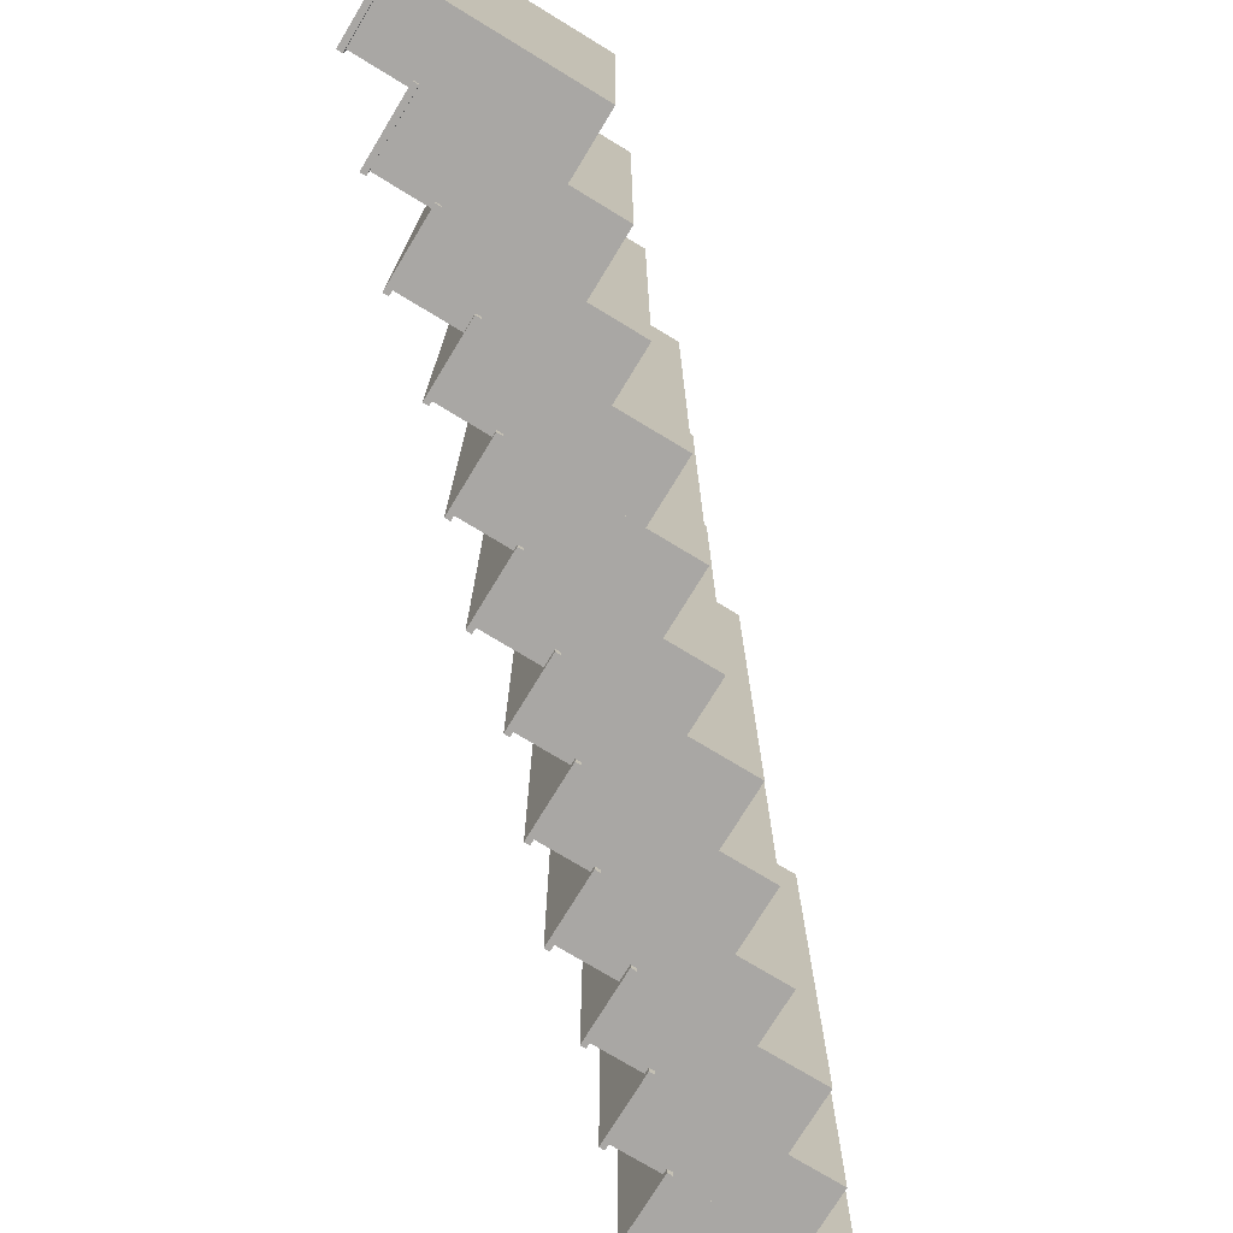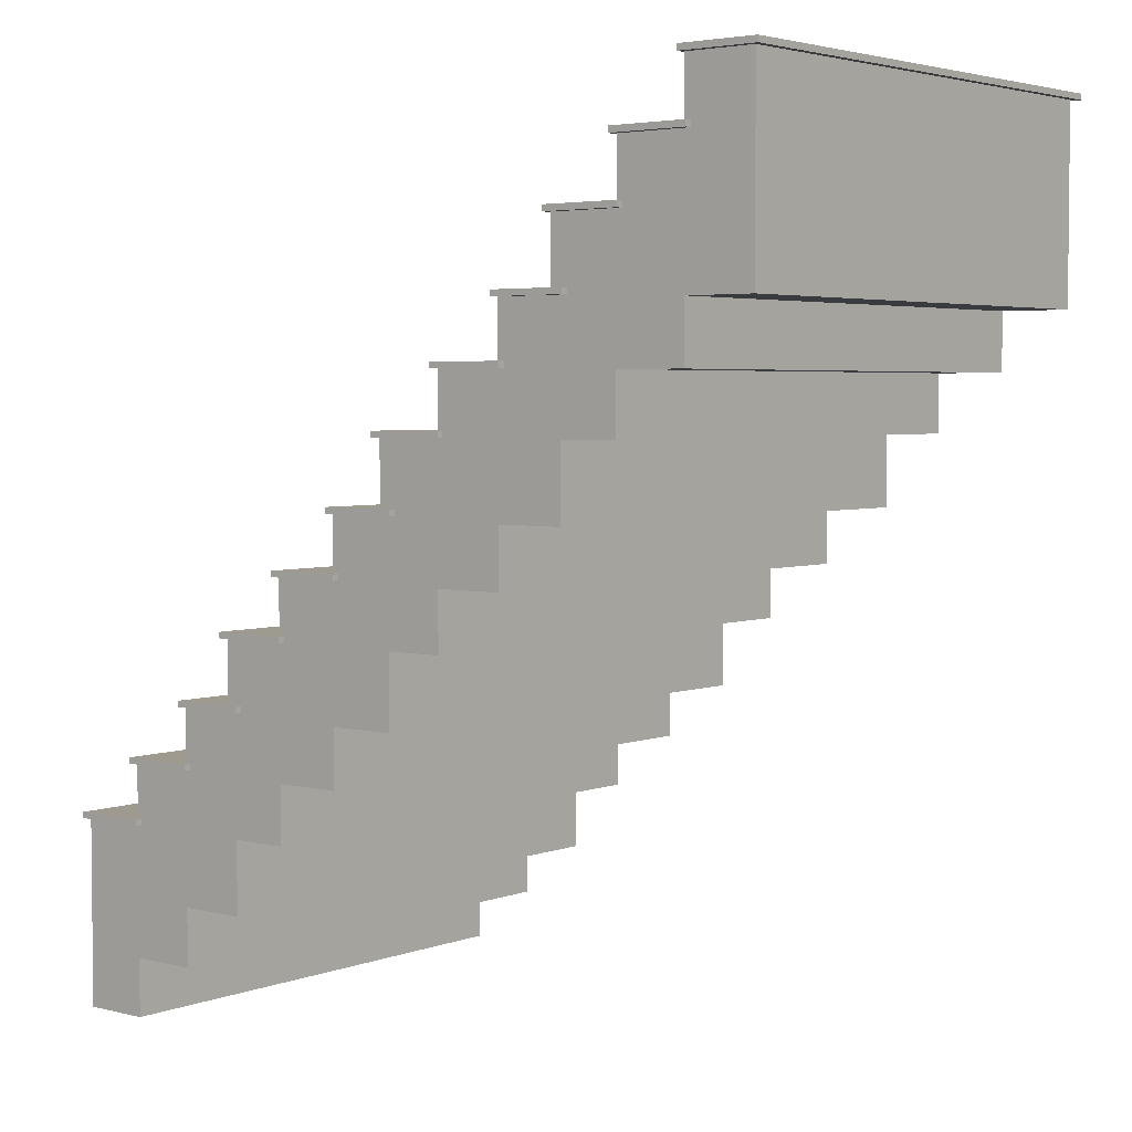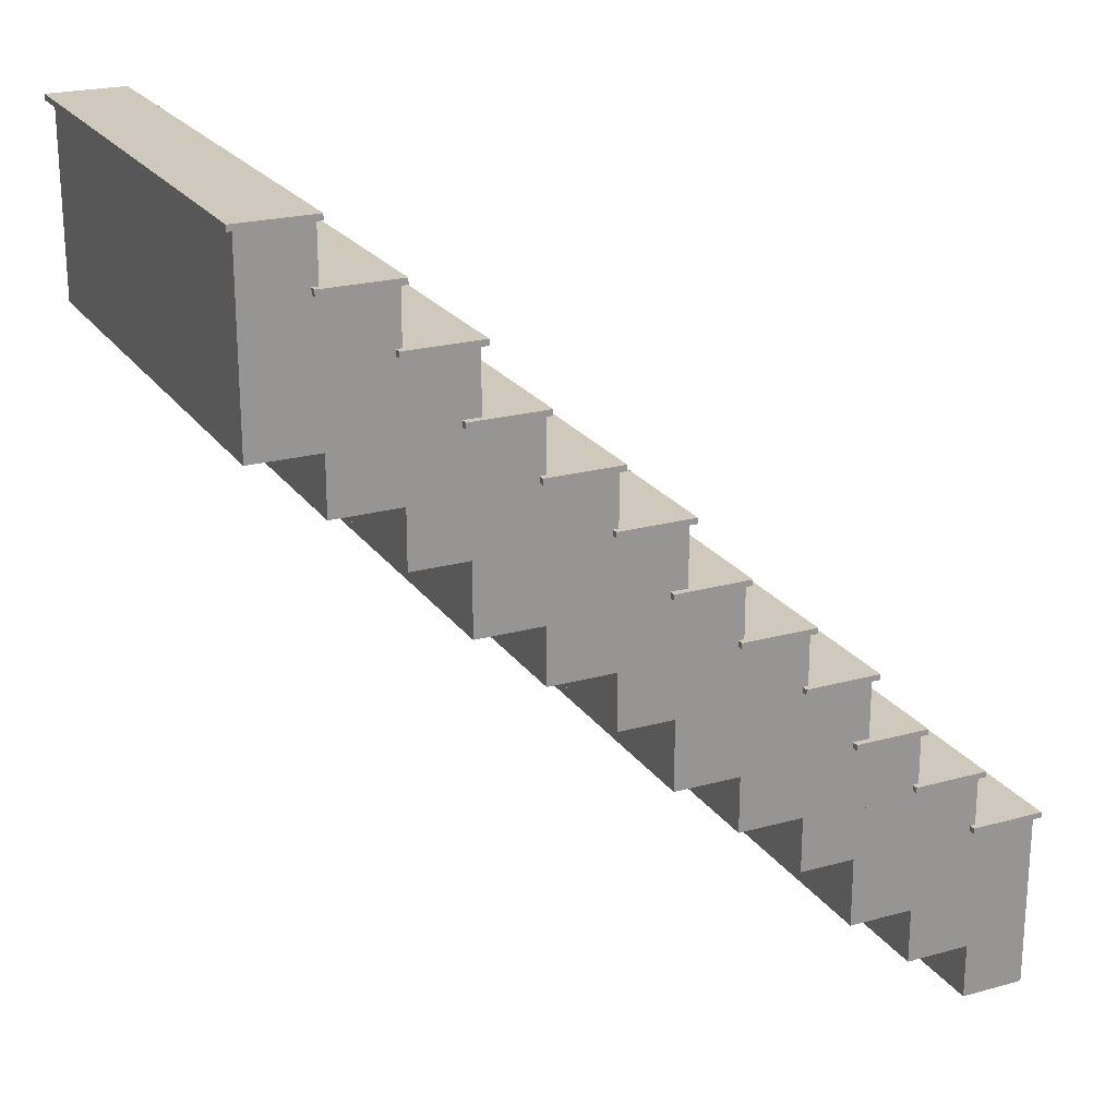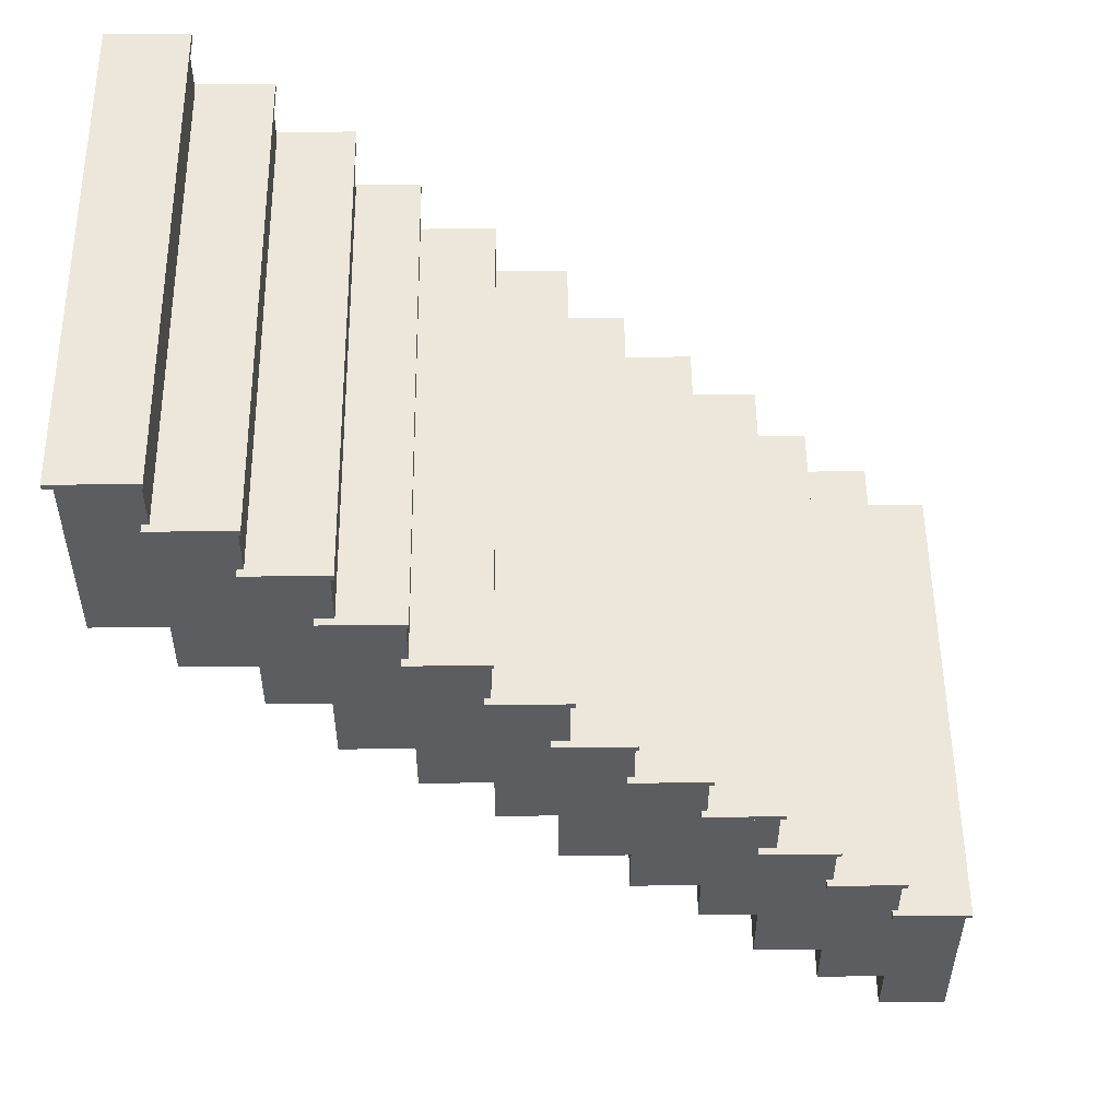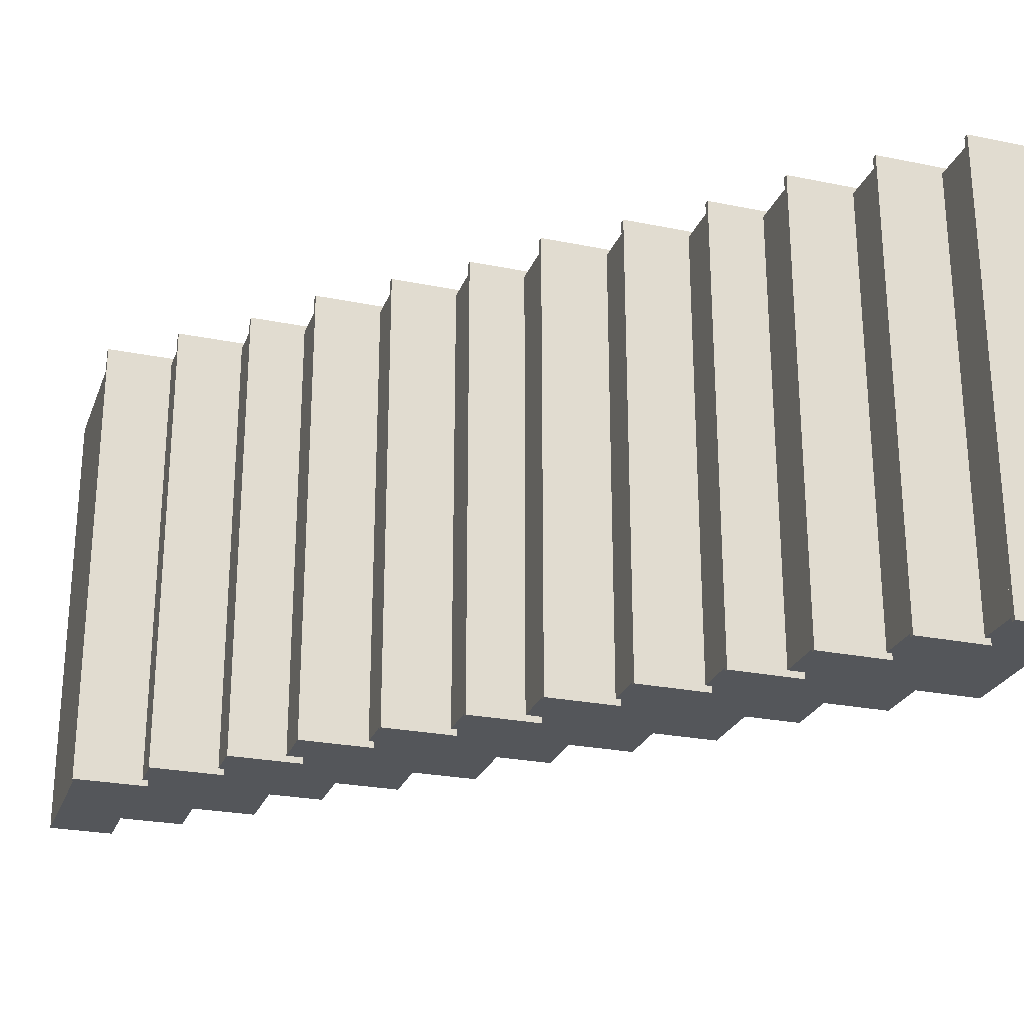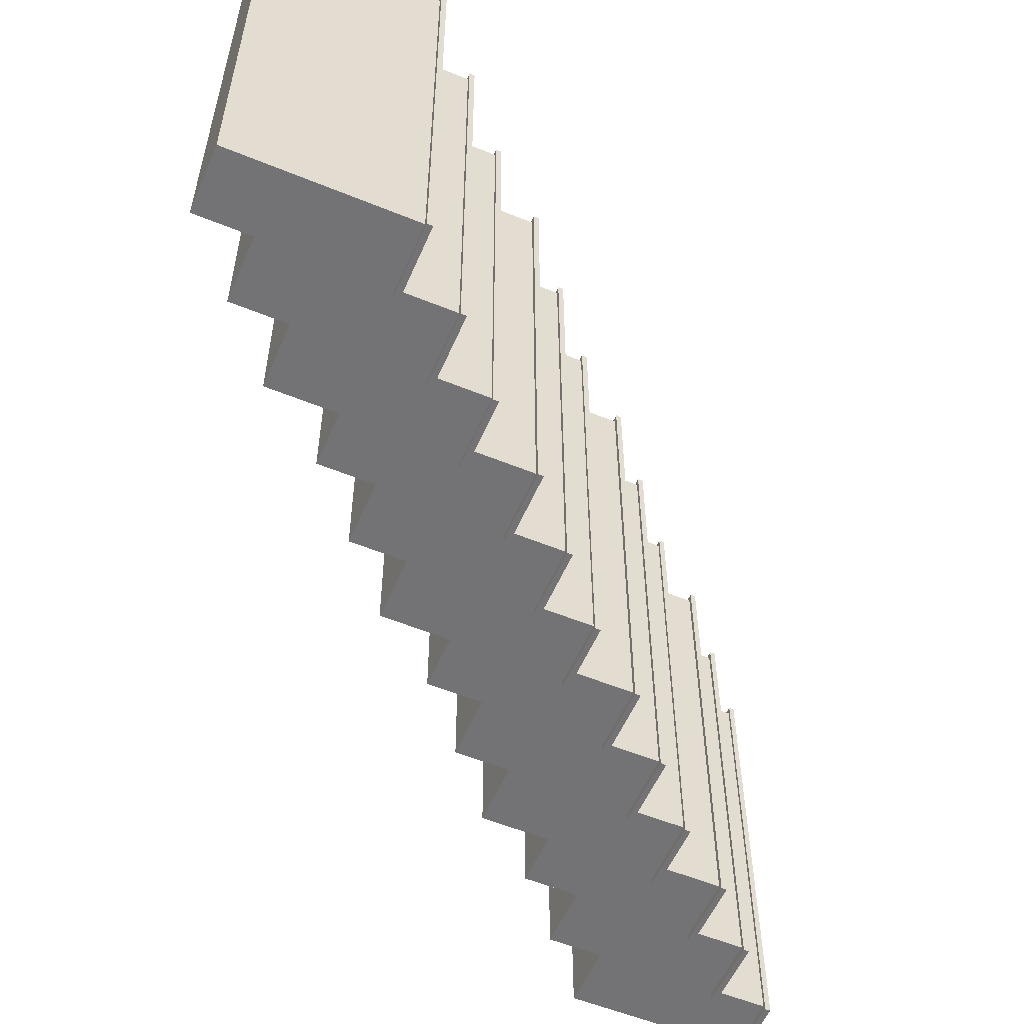
<metadata>
{"format":"obj","ext":"obj","renderer":"f3d","projection":"perspective","resolution":1024,"background":"white","views":[{"elev":-74.7,"azim":-121.3,"up":"+Z"},{"elev":3.7,"azim":-140.6,"up":"+Y"},{"elev":22.3,"azim":-25.6,"up":"+Y"},{"elev":52.8,"azim":-0.7,"up":"+Y"},{"elev":-25.5,"azim":161.9,"up":"+Z"},{"elev":-56.0,"azim":66.8,"up":"+Z"}]}
</metadata>
<code>
o Kostka.001
v 0.1024 -0.2876 0.7442
v 0.1024 0.2876 0.7442
v -0.1024 -0.2876 0.7442
v -0.1024 0.2876 0.7442
v 0.1024 -0.2876 -0.7442
v 0.1024 0.2876 -0.7442
v -0.1024 -0.2876 -0.7442
v -0.1024 0.2876 -0.7442
v 0.3073 -0.4602 0.7442
v 0.3073 0.115 0.7442
v 0.1024 -0.4602 0.7442
v 0.1024 0.115 0.7442
v 0.3073 -0.4602 -0.7442
v 0.3073 0.115 -0.7442
v 0.1024 -0.4602 -0.7442
v 0.1024 0.115 -0.7442
v 0.5121 -0.6328 0.7442
v 0.5121 -0.05752 0.7442
v 0.3073 -0.6328 0.7442
v 0.3073 -0.05752 0.7442
v 0.5121 -0.6328 -0.7442
v 0.5121 -0.05752 -0.7442
v 0.3073 -0.6328 -0.7442
v 0.3073 -0.05752 -0.7442
v 0.1117 0.2849 0.7652
v 0.1117 0.3024 0.7652
v -0.1231 0.2849 0.7652
v -0.1231 0.3024 0.7652
v 0.1117 0.2849 -0.7647
v 0.1117 0.3024 -0.7647
v -0.1231 0.2849 -0.7647
v -0.1231 0.3024 -0.7647
v 0.3184 0.1063 0.7652
v 0.3184 0.1238 0.7652
v 0.08356 0.1063 0.7652
v 0.08356 0.1238 0.7652
v 0.3184 0.1063 -0.7647
v 0.3184 0.1238 -0.7647
v 0.08356 0.1063 -0.7647
v 0.08356 0.1238 -0.7647
v 0.525 -0.07216 0.7652
v 0.525 -0.05466 0.7652
v 0.2902 -0.07216 0.7652
v 0.2902 -0.05466 0.7652
v 0.525 -0.07216 -0.7647
v 0.525 -0.05466 -0.7647
v 0.2902 -0.07216 -0.7647
v 0.2902 -0.05466 -0.7647
v -0.4808 0.2735 0.7442
v -0.4808 0.8487 0.7442
v -0.6856 0.2735 0.7442
v -0.6856 0.8487 0.7442
v -0.4808 0.2735 -0.7442
v -0.4808 0.8487 -0.7442
v -0.6856 0.2735 -0.7442
v -0.6856 0.8487 -0.7442
v -0.276 0.1009 0.7442
v -0.276 0.6761 0.7442
v -0.4808 0.1009 0.7442
v -0.4808 0.6761 0.7442
v -0.276 0.1009 -0.7442
v -0.276 0.6761 -0.7442
v -0.4808 0.1009 -0.7442
v -0.4808 0.6761 -0.7442
v -0.07114 -0.0717 0.7442
v -0.07114 0.5036 0.7442
v -0.276 -0.0717 0.7442
v -0.276 0.5036 0.7442
v -0.07114 -0.0717 -0.7442
v -0.07114 0.5036 -0.7442
v -0.276 -0.0717 -0.7442
v -0.276 0.5036 -0.7442
v -0.4715 0.8459 0.7652
v -0.4715 0.8634 0.7652
v -0.7063 0.8459 0.7652
v -0.7063 0.8634 0.7652
v -0.4715 0.8459 -0.7647
v -0.4715 0.8634 -0.7647
v -0.7063 0.8459 -0.7647
v -0.7063 0.8634 -0.7647
v -0.2649 0.6674 0.7652
v -0.2649 0.6849 0.7652
v -0.4997 0.6674 0.7652
v -0.4997 0.6849 0.7652
v -0.2649 0.6674 -0.7647
v -0.2649 0.6849 -0.7647
v -0.4997 0.6674 -0.7647
v -0.4997 0.6849 -0.7647
v -0.05826 0.4889 0.7652
v -0.05826 0.5064 0.7652
v -0.2931 0.4889 0.7652
v -0.2931 0.5064 0.7652
v -0.05826 0.4889 -0.7647
v -0.05826 0.5064 -0.7647
v -0.2931 0.4889 -0.7647
v -0.2931 0.5064 -0.7647
v -1.064 0.8345 0.7442
v -1.064 1.41 0.7442
v -1.269 0.8345 0.7442
v -1.269 1.41 0.7442
v -1.064 0.8345 -0.7442
v -1.064 1.41 -0.7442
v -1.269 0.8345 -0.7442
v -1.269 1.41 -0.7442
v -0.8592 0.662 0.7442
v -0.8592 1.237 0.7442
v -1.064 0.662 0.7442
v -1.064 1.237 0.7442
v -0.8592 0.662 -0.7442
v -0.8592 1.237 -0.7442
v -1.064 0.662 -0.7442
v -1.064 1.237 -0.7442
v -0.6544 0.4894 0.7442
v -0.6544 1.065 0.7442
v -0.8592 0.4894 0.7442
v -0.8592 1.065 0.7442
v -0.6544 0.4894 -0.7442
v -0.6544 1.065 -0.7442
v -0.8592 0.4894 -0.7442
v -0.8592 1.065 -0.7442
v -1.055 1.407 0.7652
v -1.055 1.425 0.7652
v -1.29 1.407 0.7652
v -1.29 1.425 0.7652
v -1.055 1.407 -0.7647
v -1.055 1.425 -0.7647
v -1.29 1.407 -0.7647
v -1.29 1.425 -0.7647
v -0.8481 1.229 0.7652
v -0.8481 1.246 0.7652
v -1.083 1.229 0.7652
v -1.083 1.246 0.7652
v -0.8481 1.229 -0.7647
v -0.8481 1.246 -0.7647
v -1.083 1.229 -0.7647
v -1.083 1.246 -0.7647
v -0.6415 1.05 0.7652
v -0.6415 1.067 0.7652
v -0.8763 1.05 0.7652
v -0.8763 1.067 0.7652
v -0.6415 1.05 -0.7647
v -0.6415 1.067 -0.7647
v -0.8763 1.05 -0.7647
v -0.8763 1.067 -0.7647
v -1.647 1.396 0.7442
v -1.647 1.971 0.7442
v -1.852 1.396 0.7442
v -1.852 1.971 0.7442
v -1.647 1.396 -0.7442
v -1.647 1.971 -0.7442
v -1.852 1.396 -0.7442
v -1.852 1.971 -0.7442
v -1.442 1.223 0.7442
v -1.442 1.798 0.7442
v -1.647 1.223 0.7442
v -1.647 1.798 0.7442
v -1.442 1.223 -0.7442
v -1.442 1.798 -0.7442
v -1.647 1.223 -0.7442
v -1.647 1.798 -0.7442
v -1.238 1.05 0.7442
v -1.238 1.626 0.7442
v -1.442 1.05 0.7442
v -1.442 1.626 0.7442
v -1.238 1.05 -0.7442
v -1.238 1.626 -0.7442
v -1.442 1.05 -0.7442
v -1.442 1.626 -0.7442
v -1.638 1.968 0.7652
v -1.638 1.986 0.7652
v -1.873 1.968 0.7652
v -1.873 1.986 0.7652
v -1.638 1.968 -0.7647
v -1.638 1.986 -0.7647
v -1.873 1.968 -0.7647
v -1.873 1.986 -0.7647
v -1.431 1.79 0.7652
v -1.431 1.807 0.7652
v -1.666 1.79 0.7652
v -1.666 1.807 0.7652
v -1.431 1.79 -0.7647
v -1.431 1.807 -0.7647
v -1.666 1.79 -0.7647
v -1.666 1.807 -0.7647
v -1.225 1.611 0.7652
v -1.225 1.629 0.7652
v -1.46 1.611 0.7652
v -1.46 1.629 0.7652
v -1.225 1.611 -0.7647
v -1.225 1.629 -0.7647
v -1.46 1.611 -0.7647
v -1.46 1.629 -0.7647
f 1 2 4 3
f 3 4 8 7
f 7 8 6 5
f 5 6 2 1
f 3 7 5 1
f 8 4 2 6
f 9 10 12 11
f 11 12 16 15
f 15 16 14 13
f 13 14 10 9
f 11 15 13 9
f 16 12 10 14
f 17 18 20 19
f 19 20 24 23
f 23 24 22 21
f 21 22 18 17
f 19 23 21 17
f 24 20 18 22
f 49 50 52 51
f 51 52 56 55
f 55 56 54 53
f 53 54 50 49
f 51 55 53 49
f 56 52 50 54
f 57 58 60 59
f 59 60 64 63
f 63 64 62 61
f 61 62 58 57
f 59 63 61 57
f 64 60 58 62
f 65 66 68 67
f 67 68 72 71
f 71 72 70 69
f 69 70 66 65
f 67 71 69 65
f 72 68 66 70
f 97 98 100 99
f 99 100 104 103
f 103 104 102 101
f 101 102 98 97
f 99 103 101 97
f 104 100 98 102
f 105 106 108 107
f 107 108 112 111
f 111 112 110 109
f 109 110 106 105
f 107 111 109 105
f 112 108 106 110
f 113 114 116 115
f 115 116 120 119
f 119 120 118 117
f 117 118 114 113
f 115 119 117 113
f 120 116 114 118
f 145 146 148 147
f 147 148 152 151
f 151 152 150 149
f 149 150 146 145
f 147 151 149 145
f 152 148 146 150
f 153 154 156 155
f 155 156 160 159
f 159 160 158 157
f 157 158 154 153
f 155 159 157 153
f 160 156 154 158
f 161 162 164 163
f 163 164 168 167
f 167 168 166 165
f 165 166 162 161
f 163 167 165 161
f 168 164 162 166
f 25 26 28 27
f 27 28 32 31
f 31 32 30 29
f 29 30 26 25
f 27 31 29 25
f 32 28 26 30
f 33 34 36 35
f 35 36 40 39
f 39 40 38 37
f 37 38 34 33
f 35 39 37 33
f 40 36 34 38
f 41 42 44 43
f 43 44 48 47
f 47 48 46 45
f 45 46 42 41
f 43 47 45 41
f 48 44 42 46
f 73 74 76 75
f 75 76 80 79
f 79 80 78 77
f 77 78 74 73
f 75 79 77 73
f 80 76 74 78
f 81 82 84 83
f 83 84 88 87
f 87 88 86 85
f 85 86 82 81
f 83 87 85 81
f 88 84 82 86
f 89 90 92 91
f 91 92 96 95
f 95 96 94 93
f 93 94 90 89
f 91 95 93 89
f 96 92 90 94
f 121 122 124 123
f 123 124 128 127
f 127 128 126 125
f 125 126 122 121
f 123 127 125 121
f 128 124 122 126
f 129 130 132 131
f 131 132 136 135
f 135 136 134 133
f 133 134 130 129
f 131 135 133 129
f 136 132 130 134
f 137 138 140 139
f 139 140 144 143
f 143 144 142 141
f 141 142 138 137
f 139 143 141 137
f 144 140 138 142
f 169 170 172 171
f 171 172 176 175
f 175 176 174 173
f 173 174 170 169
f 171 175 173 169
f 176 172 170 174
f 177 178 180 179
f 179 180 184 183
f 183 184 182 181
f 181 182 178 177
f 179 183 181 177
f 184 180 178 182
f 185 186 188 187
f 187 188 192 191
f 191 192 190 189
f 189 190 186 185
f 187 191 189 185
f 192 188 186 190

</code>
